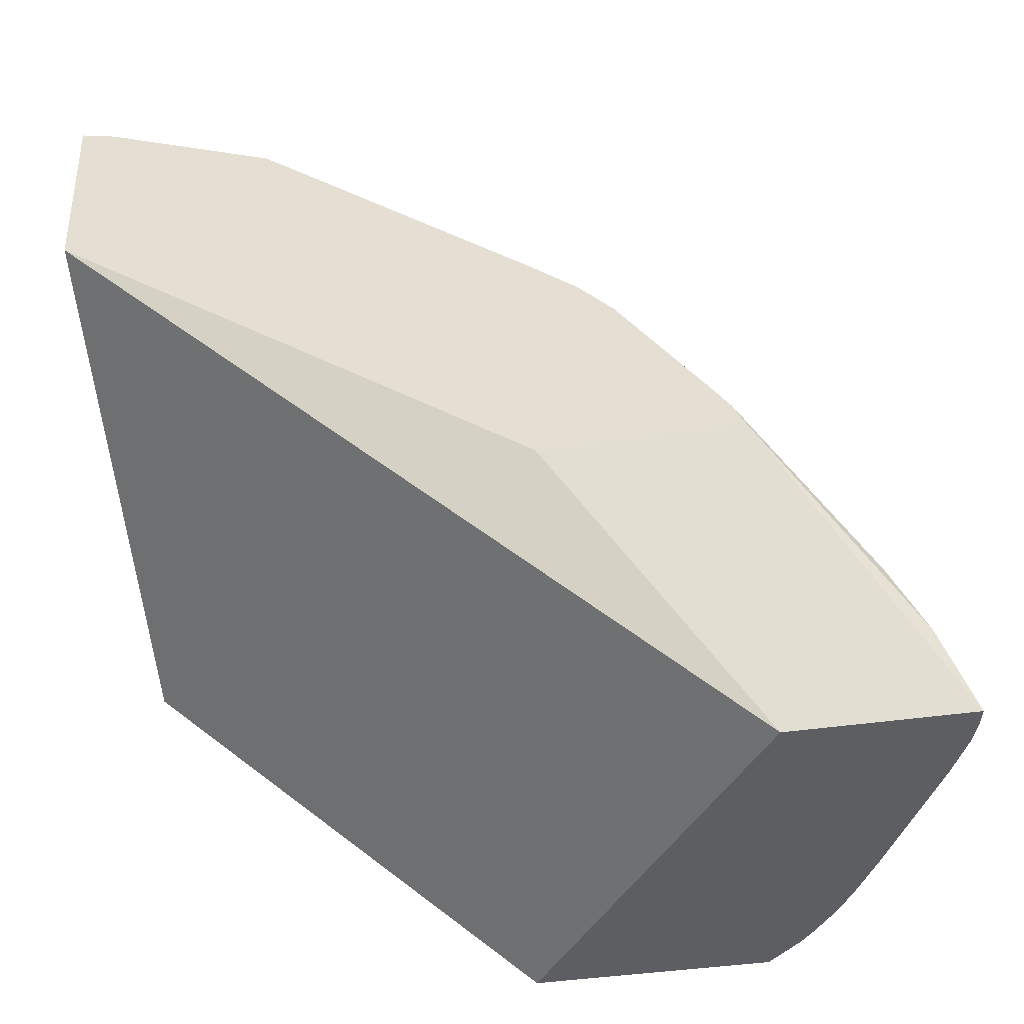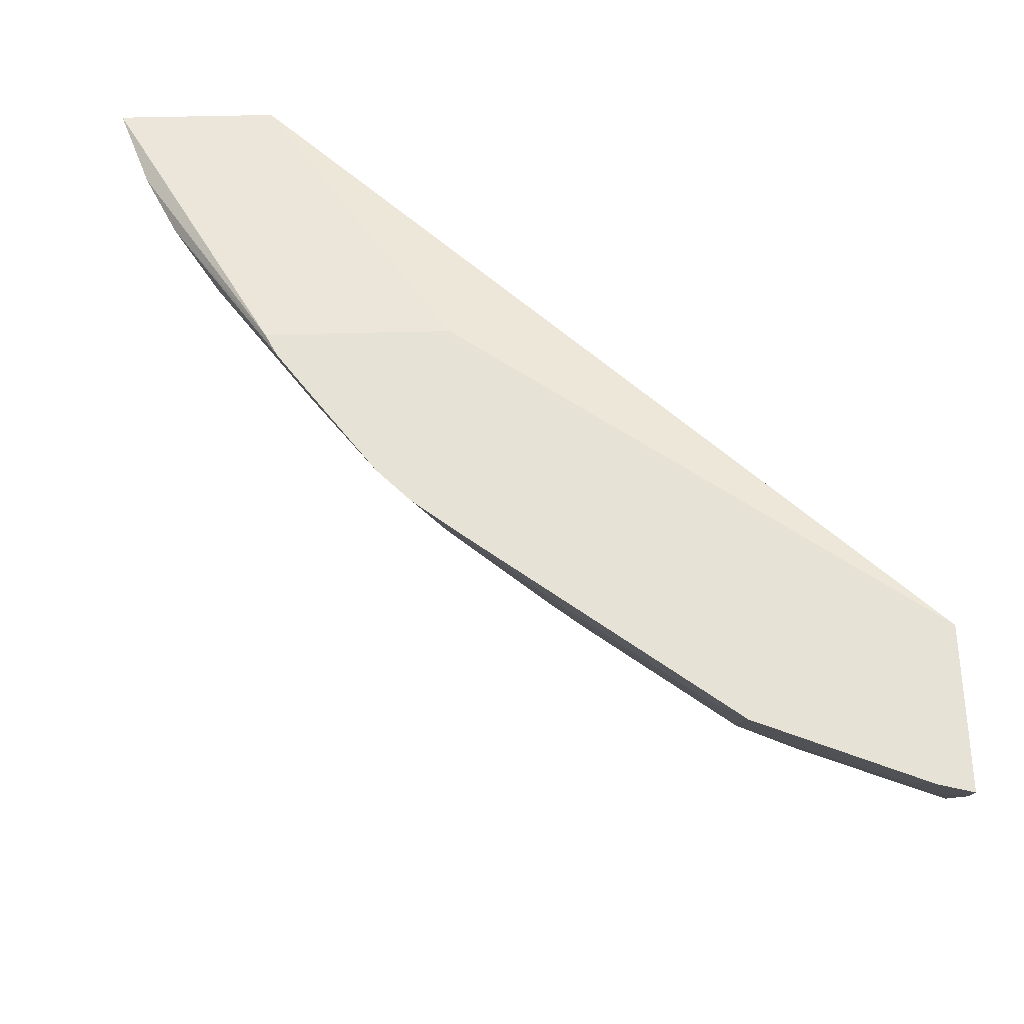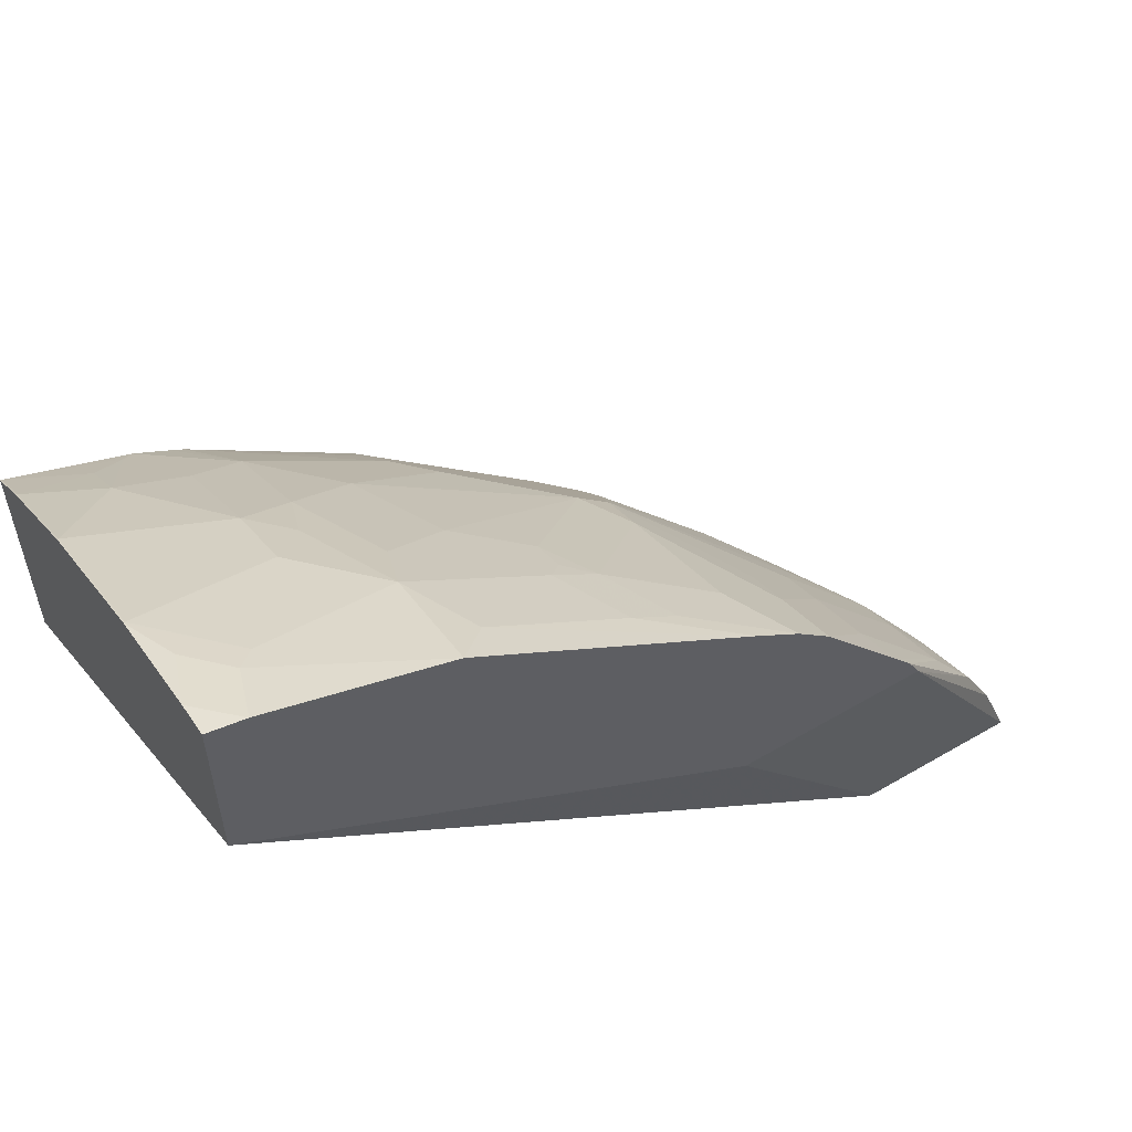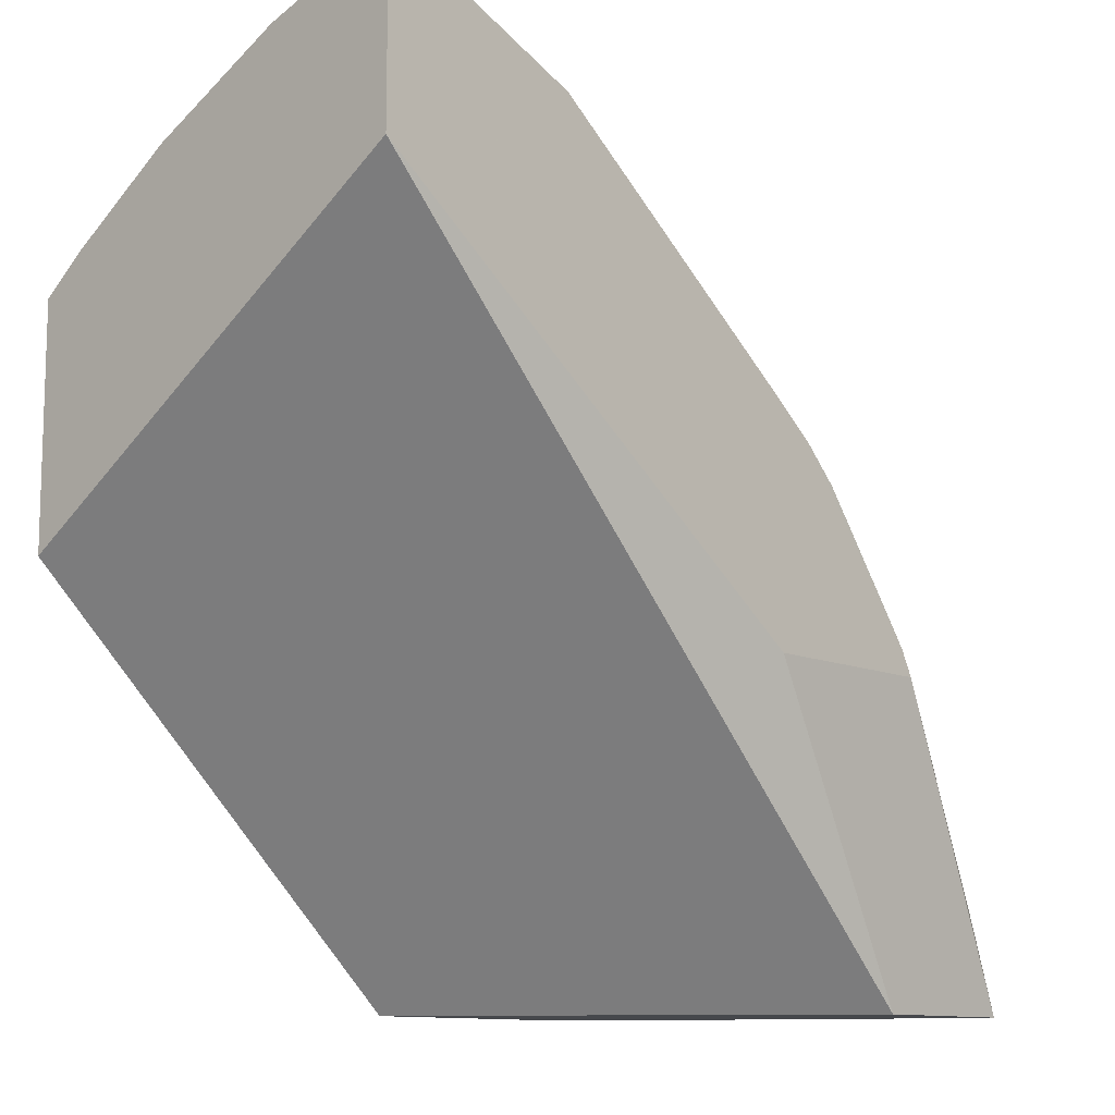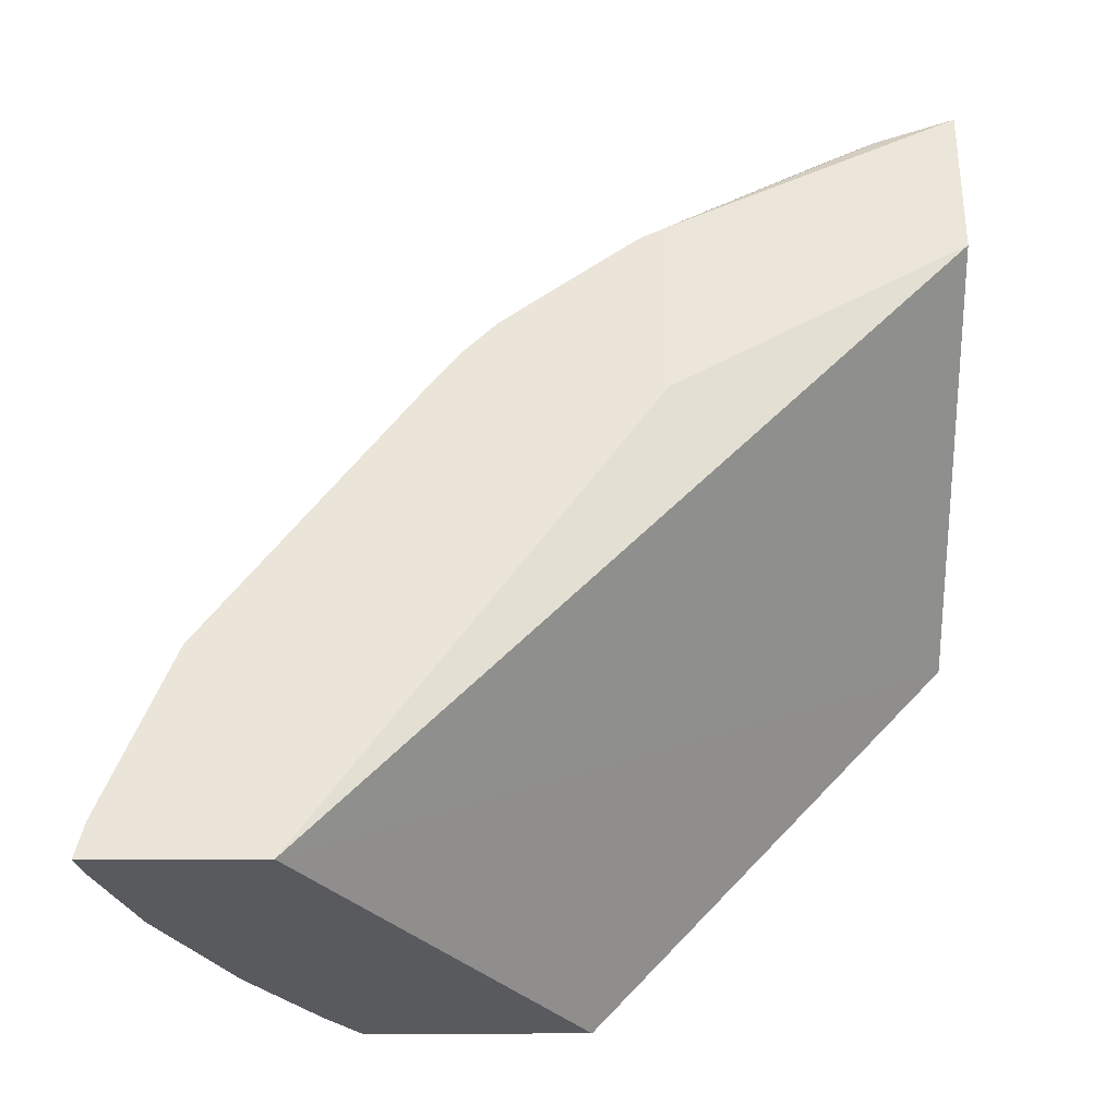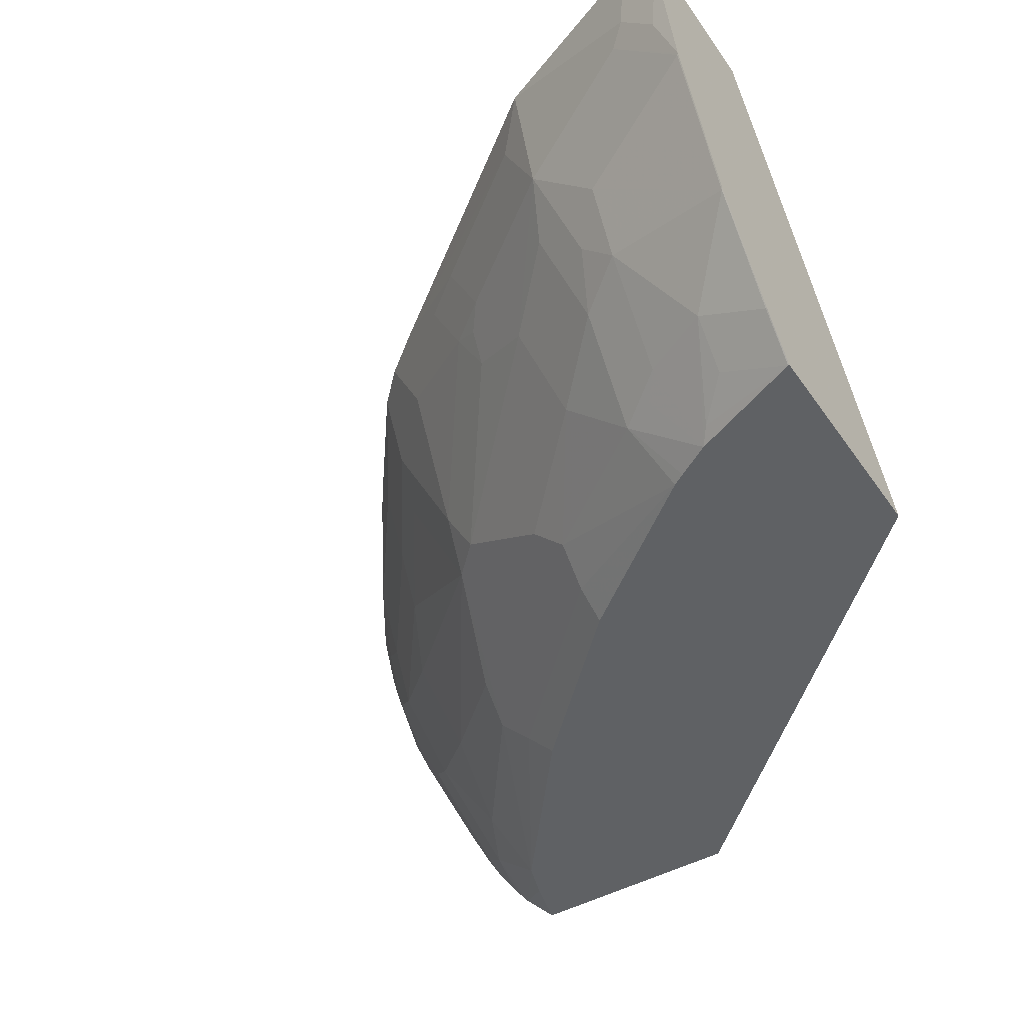
<metadata>
{"format":"obj","ext":"obj","renderer":"f3d","projection":"perspective","resolution":1024,"background":"white","views":[{"elev":-38.7,"azim":-169.1,"up":"+Z"},{"elev":63.0,"azim":-1.3,"up":"+Y"},{"elev":57.5,"azim":148.7,"up":"+Z"},{"elev":-11.3,"azim":132.6,"up":"+Z"},{"elev":58.8,"azim":89.9,"up":"+Y"},{"elev":-45.7,"azim":32.6,"up":"+Y"}]}
</metadata>
<code>
v -0.8093 0.08031 0.3515
v -0.7135 0.08033 0.3515
v -0.6835 -0.1456 0.3515
v -0.5542 -0.1456 0.3515
v -0.6684 -0.1456 0.402
v -0.676 -0.1456 0.3799
v -0.703 -0.126 0.3515
v -0.7063 -0.1094 0.383
v -0.7096 -0.1127 0.3648
v -0.7105 -0.1164 0.3515
v -0.7244 -0.09691 0.3515
v -0.7262 -0.08953 0.3631
v -0.7262 -0.04973 0.4228
v -0.6864 -0.1094 0.4228
v -0.6864 -0.06963 0.4626
v -0.6267 -0.08953 0.5223
v -0.6267 -0.1094 0.5024
v -0.6068 -0.04974 0.582
v -0.5273 -0.1293 0.582
v -0.6068 -0.1293 0.5024
v -0.5906 -0.1456 0.5006
v -0.5037 -0.1455 0.5875
v -0.4116 -0.1455 0.6598
v -0.4042 -0.1455 0.6643
v -0.3843 -0.1455 0.6761
v -0.3183 -0.1455 0.7032
v -0.3781 -0.1393 0.6839
v -0.3582 -0.09947 0.7237
v -0.3582 -0.126 0.703
v -0.3183 -0.1194 0.7237
v -0.3176 -0.1196 0.7237
v -0.3176 -0.1455 0.7033
v -0.3176 -0.1455 0.5711
v -0.3176 0.09951 0.7293
v -0.5995 0.09951 0.5295
v -0.7105 0.09951 0.5294
v -0.7909 0.08033 0.4012
v -0.7713 0.08033 0.44
v -0.771 0.03978 0.4203
v -0.7627 0.05968 0.4443
v -0.7428 0.07958 0.4841
v -0.743 0.08033 0.484
v -0.6914 0.09948 0.5596
v -0.703 0.09951 0.5439
v -0.6433 0.09948 0.6235
v -0.6831 0.07957 0.5637
v -0.6831 0.03977 0.5439
v -0.6433 0.05968 0.6036
v -0.6035 -0.01992 0.6036
v -0.6035 0.05968 0.6433
v -0.5438 0.03977 0.6831
v -0.5273 0.009926 0.6815
v -0.5869 -0.04974 0.6019
v -0.6466 0.02984 0.582
v -0.6864 0.009931 0.5223
v -0.7063 -0.009969 0.4825
v -0.7461 0.009931 0.4427
v -0.7428 0.03978 0.4643
v -0.766 0.02983 0.4228
v -0.766 0.009931 0.4029
v -0.771 0.01988 0.4004
v -0.8025 0.05634 0.3515
v -0.8065 0.06828 0.3515
v -0.7909 0.03065 0.3515
v -0.7511 -0.04893 0.3515
v -0.7461 -0.02985 0.4029
v -0.7348 -0.07958 0.3515
v -0.5074 -0.1094 0.6218
v -0.5074 -0.1293 0.6019
v -0.4278 -0.1094 0.6815
v -0.4676 -0.06963 0.6815
v -0.4278 -0.04974 0.7212
v -0.4875 -0.009963 0.7014
v -0.4477 0.009926 0.7411
v -0.4378 0.03977 0.7635
v -0.4178 -0.01992 0.7436
v -0.398 -6.58e-06 0.7635
v -0.398 -0.03978 0.7436
v -0.398 -0.09947 0.7038
v -0.4079 -0.1094 0.6914
v -0.3183 -0.05967 0.7635
v -0.3183 0.01988 0.8033
v -0.3582 0.05968 0.8033
v -0.3482 0.06964 0.8108
v -0.3283 0.04973 0.8108
v -0.3176 0.08031 0.8237
v -0.3176 0.02063 0.8039
v -0.3176 -0.05895 0.7641
v -0.3176 0.09951 0.8285
v -0.3176 0.09874 0.8284
v -0.3383 0.09948 0.8232
v -0.4378 0.09951 0.7834
v -0.4576 0.07957 0.7635
v -0.5372 0.07957 0.7038
v -0.5969 0.09951 0.6641
v -0.6234 0.09951 0.6433
v -0.5637 0.07957 0.6831
v -0.5173 0.03977 0.7038
v -0.5273 0.02984 0.6914
v -0.5273 -0.08952 0.6218
f 25 79 80
f 76 78 77
f 76 72 78
f 72 70 78
f 70 79 78
f 70 80 79
f 70 25 80
f 70 24 25
f 70 23 24
f 25 28 79
f 85 83 87
f 78 28 81
f 77 78 81
f 77 81 82
f 77 82 75
f 83 75 82
f 83 84 75
f 85 84 83
f 85 86 84
f 85 87 86
f 76 77 75
f 78 79 28
f 76 75 72
f 10 67 3
f 74 75 73
f 83 82 87
f 11 67 10
f 11 12 67
f 7 10 3
f 66 12 13
f 66 13 60
f 56 57 13
f 15 56 13
f 15 18 56
f 15 16 18
f 18 68 53
f 19 68 18
f 19 69 68
f 19 22 69
f 23 69 22
f 23 68 69
f 70 68 23
f 70 71 68
f 72 71 70
f 72 73 71
f 74 73 72
f 74 72 75
f 87 82 81
f 100 53 68
f 87 88 89
f 92 89 96
f 34 89 33
f 32 33 89
f 88 32 89
f 31 32 88
f 31 88 81
f 31 81 30
f 30 81 28
f 29 30 28
f 98 94 51
f 98 75 94
f 98 73 75
f 98 52 73
f 99 52 98
f 99 51 52
f 99 98 51
f 52 53 73
f 73 53 71
f 100 71 53
f 100 68 71
f 67 1 3
f 96 89 34
f 87 81 88
f 36 96 34
f 44 36 38
f 86 87 89
f 90 86 89
f 90 91 86
f 90 89 91
f 91 89 92
f 91 92 84
f 91 84 86
f 84 92 75
f 93 75 92
f 93 94 75
f 93 95 94
f 93 92 95
f 95 92 96
f 97 95 96
f 97 94 95
f 97 51 94
f 97 96 51
f 50 51 96
f 45 50 96
f 44 45 96
f 44 96 36
f 44 38 42
f 63 39 37
f 61 60 39
f 63 1 64
f 21 22 19
f 21 23 22
f 21 24 23
f 21 25 24
f 26 25 21
f 27 25 26
f 27 28 25
f 27 29 28
f 27 26 29
f 26 30 29
f 26 31 30
f 26 32 31
f 26 21 32
f 21 4 32
f 21 5 4
f 4 33 32
f 4 34 33
f 4 2 34
f 35 34 2
f 35 36 34
f 35 2 36
f 21 19 20
f 36 2 1
f 21 20 5
f 17 14 5
f 2 3 1
f 4 3 2
f 5 3 4
f 6 3 5
f 6 7 3
f 6 5 7
f 8 7 5
f 9 7 8
f 9 10 7
f 9 11 10
f 9 12 11
f 9 8 12
f 8 13 12
f 14 13 8
f 63 37 1
f 14 16 15
f 17 16 14
f 17 18 16
f 17 19 18
f 17 20 19
f 17 5 20
f 14 8 5
f 37 36 1
f 14 15 13
f 39 38 37
f 58 57 47
f 59 57 58
f 59 13 57
f 59 60 13
f 59 39 60
f 40 39 59
f 40 59 58
f 41 40 58
f 41 58 47
f 54 49 48
f 61 62 60
f 62 39 63
f 62 64 60
f 65 60 64
f 65 66 60
f 65 12 66
f 65 67 12
f 65 64 67
f 64 1 67
f 37 38 36
f 61 39 62
f 54 48 47
f 62 63 64
f 55 47 57
f 40 38 39
f 55 54 47
f 41 38 40
f 41 42 38
f 43 42 41
f 43 44 42
f 43 46 45
f 43 41 46
f 46 41 47
f 46 47 45
f 45 47 48
f 43 45 44
f 49 45 48
f 49 50 45
f 49 51 50
f 49 52 51
f 49 53 52
f 49 18 53
f 54 18 49
f 55 18 54
f 55 57 56
f 55 56 18

</code>
